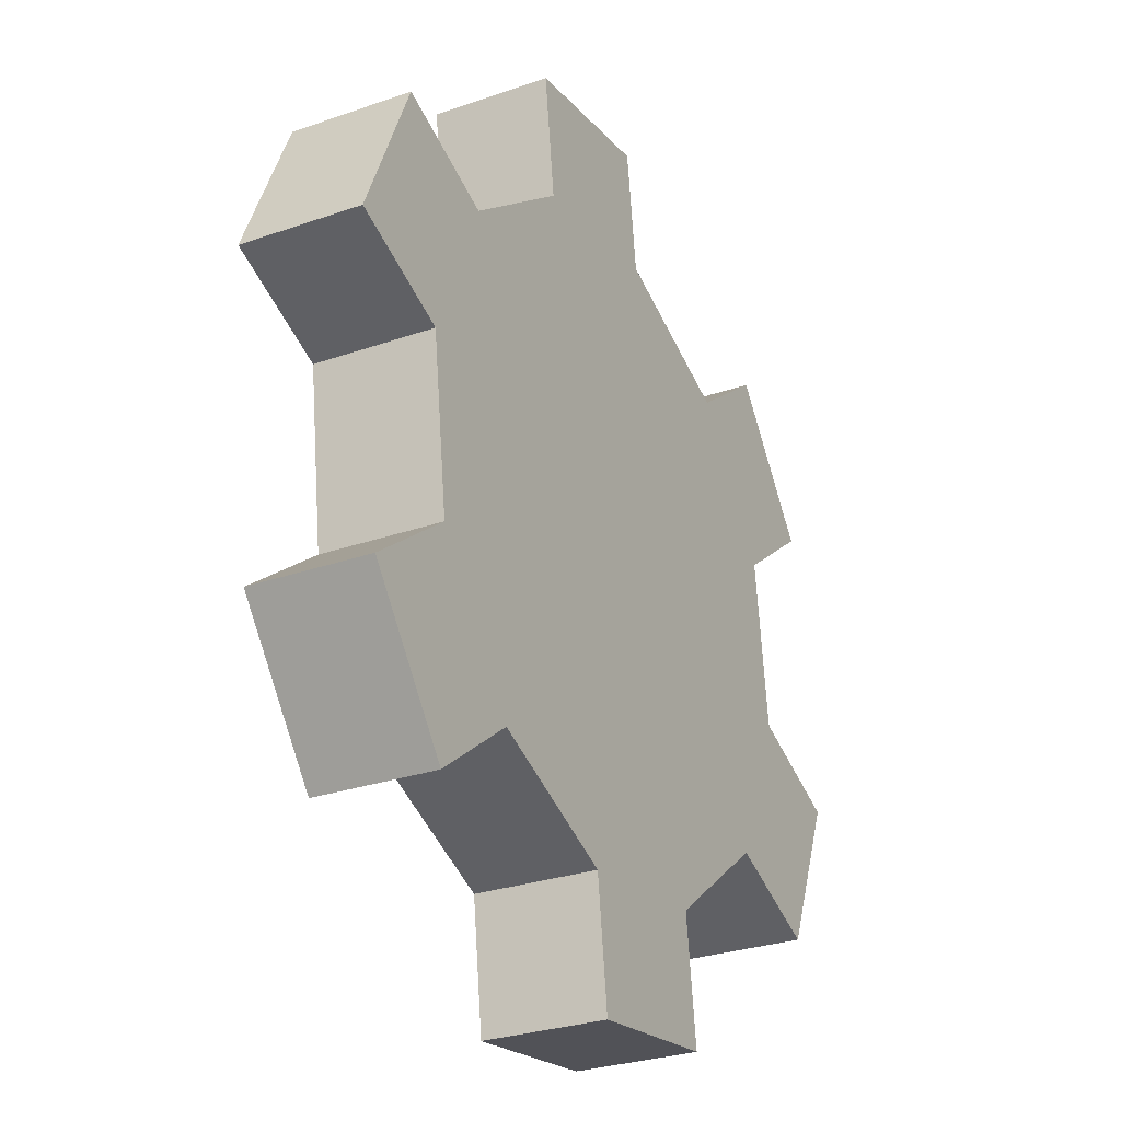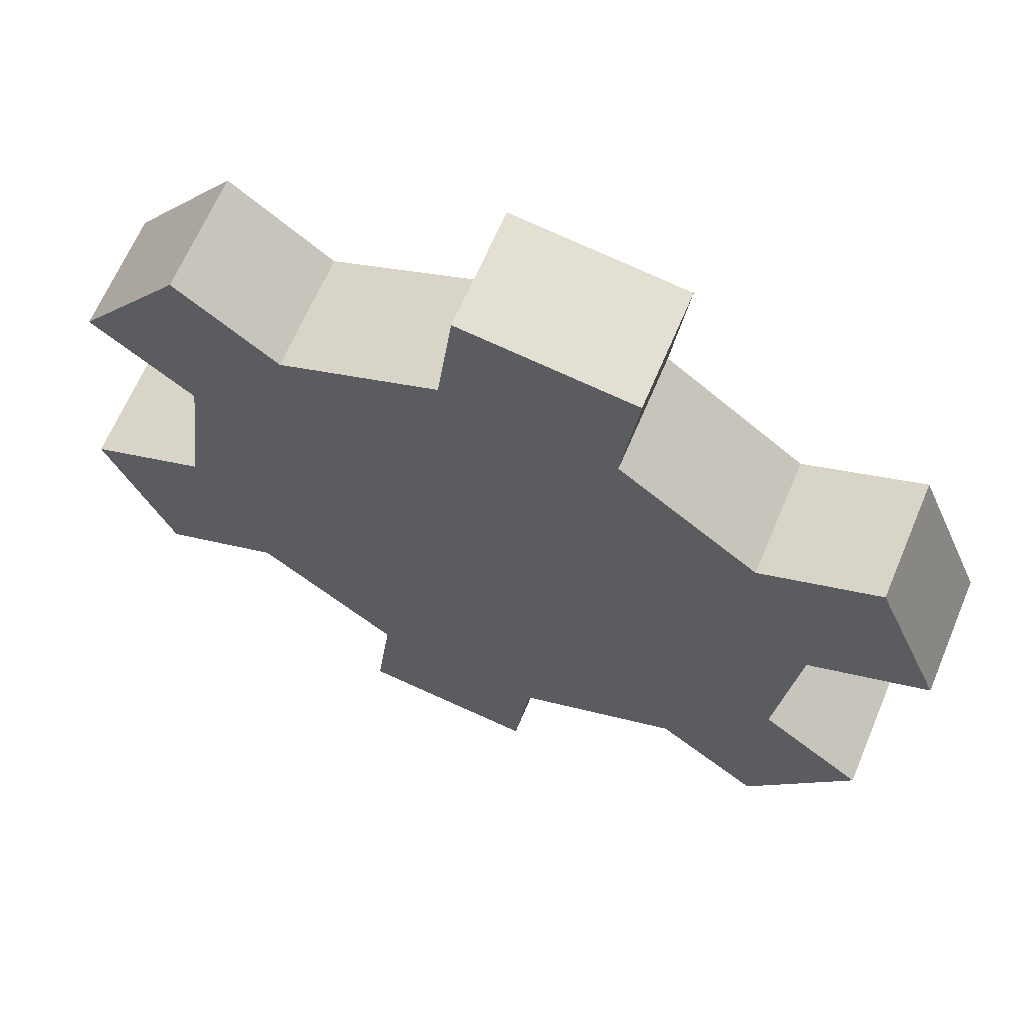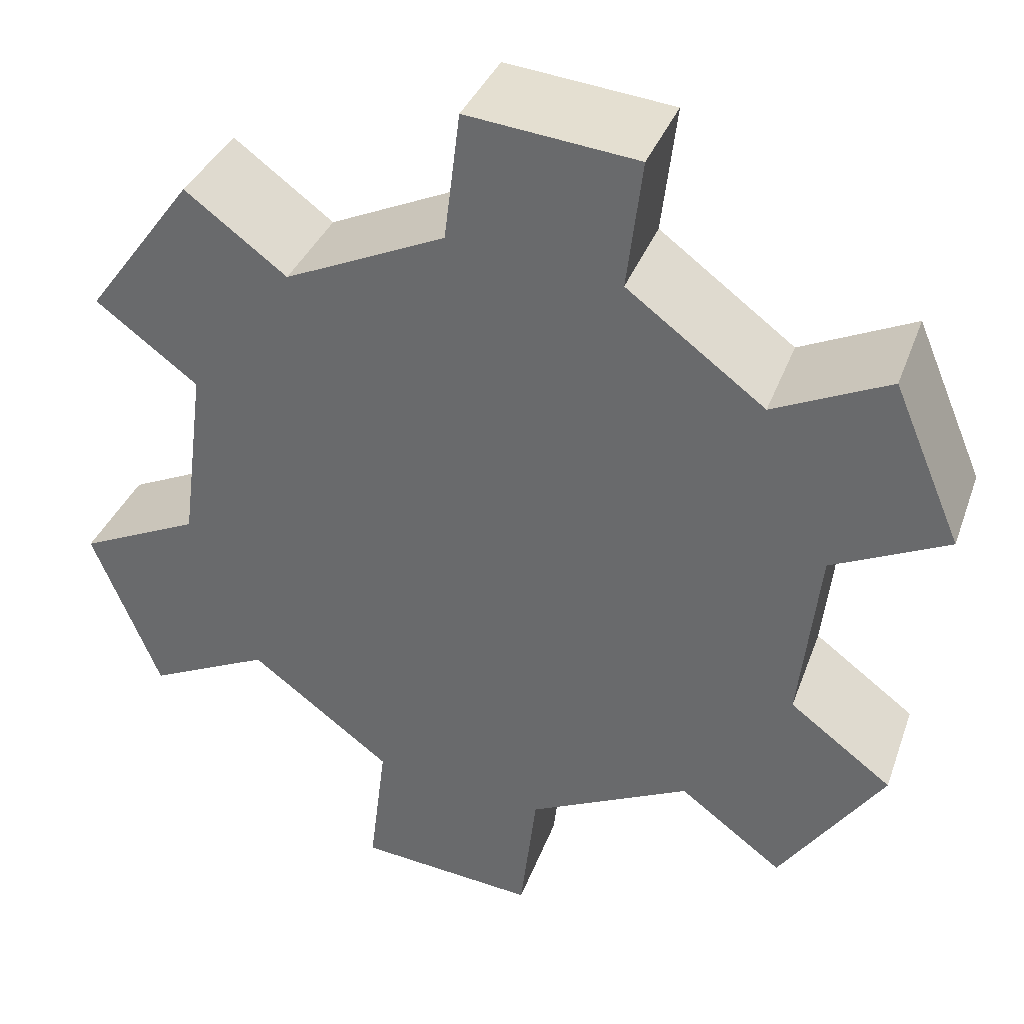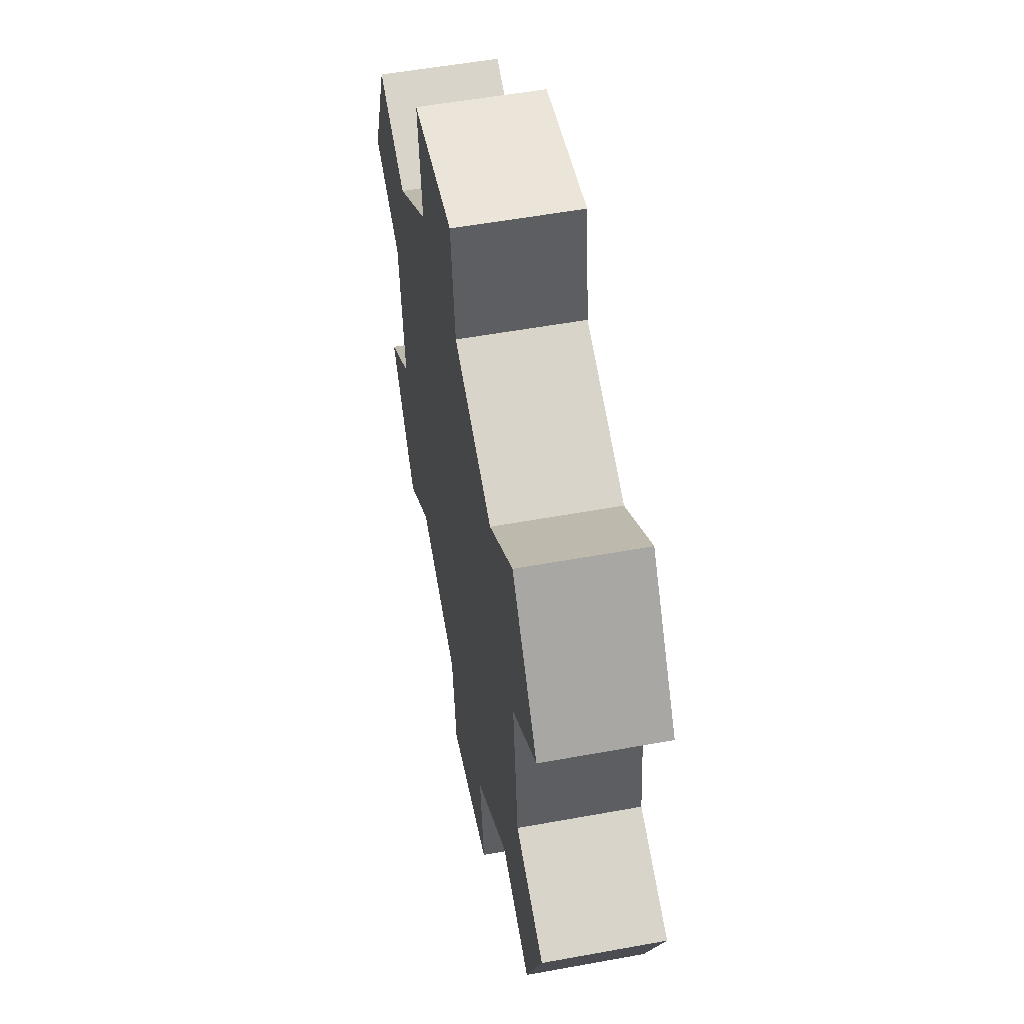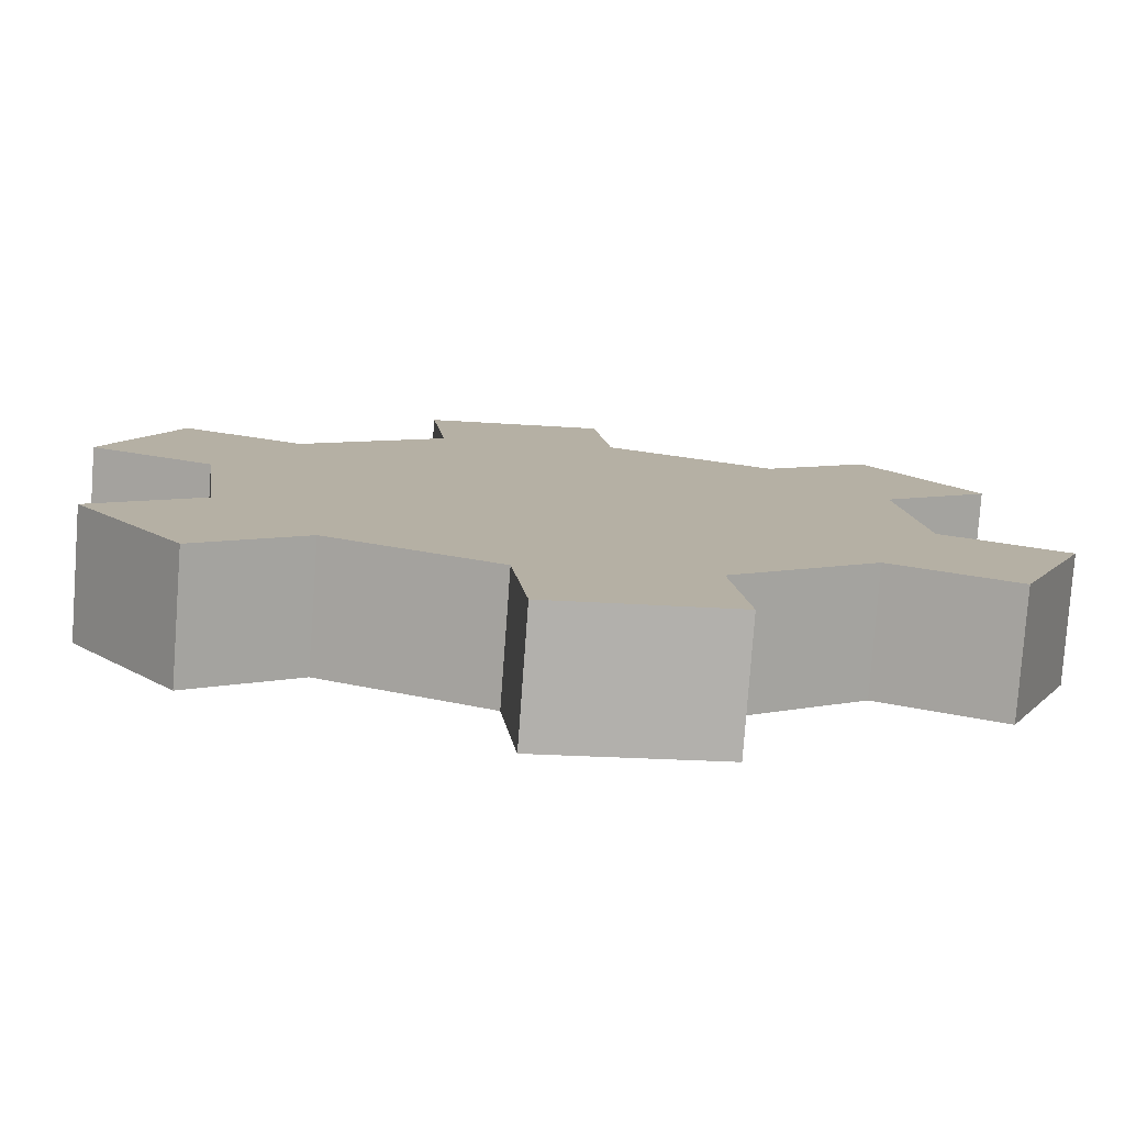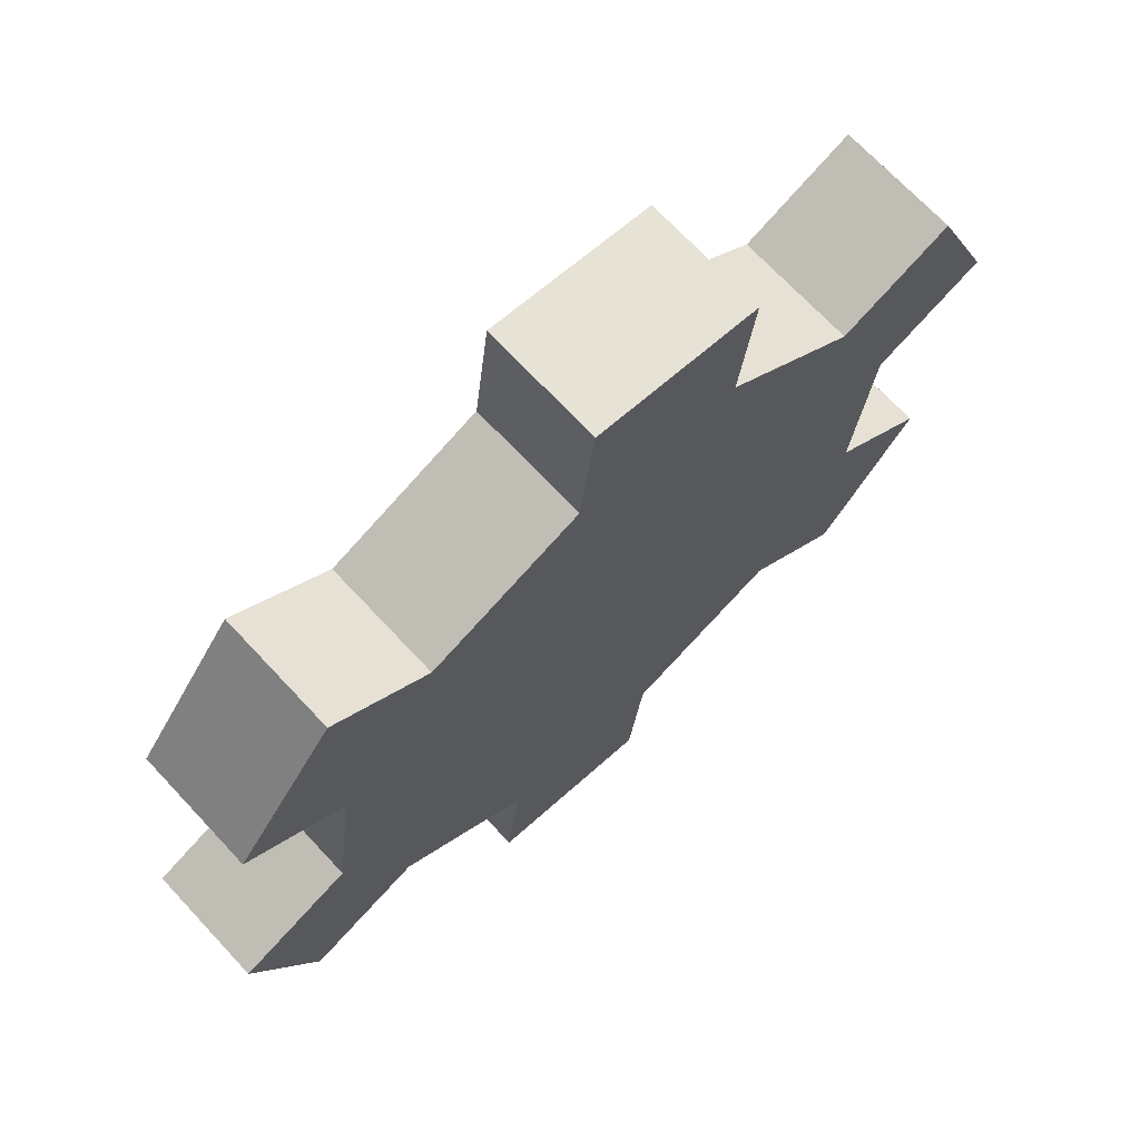
<metadata>
{"format":"obj","ext":"obj","renderer":"f3d","projection":"perspective","resolution":1024,"background":"white","views":[{"elev":-28.2,"azim":-62.0,"up":"+Y"},{"elev":64.8,"azim":-157.2,"up":"+Y"},{"elev":33.8,"azim":-162.0,"up":"+Y"},{"elev":53.3,"azim":78.9,"up":"+Y"},{"elev":-78.9,"azim":-4.2,"up":"+Y"},{"elev":69.8,"azim":137.0,"up":"+Y"}]}
</metadata>
<code>
g default
v 1.231 23.46 1.127
v 0.8687 23.94 1.127
v 0.3158 24.18 1.127
v -0.2794 24.1 1.127
v -0.7575 23.74 1.127
v -0.9904 23.19 1.127
v -0.9157 22.59 1.127
v -0.5534 22.11 1.127
v -0.000597 21.88 1.127
v 0.5946 21.95 1.127
v 1.073 22.32 1.127
v 1.306 22.87 1.127
v 1.231 23.46 1.541
v 0.8687 23.94 1.541
v 0.3158 24.18 1.541
v -0.2794 24.1 1.541
v -0.7575 23.74 1.541
v -0.9904 23.19 1.541
v -0.9157 22.59 1.541
v -0.5534 22.11 1.541
v -0.000597 21.88 1.541
v 0.5946 21.95 1.541
v 1.073 22.32 1.541
v 1.306 22.87 1.541
v 0.1576 23.03 1.127
v 0.1576 23.03 1.541
v 1.582 23.73 1.127
v 1.22 24.21 1.127
v 1.22 24.21 1.541
v 1.582 23.73 1.541
v 0.261 24.61 1.127
v -0.3343 24.54 1.127
v -0.3343 24.54 1.541
v 0.261 24.61 1.541
v -1.163 23.91 1.127
v -1.396 23.36 1.127
v -1.396 23.36 1.541
v -1.163 23.91 1.541
v -1.267 22.32 1.127
v -0.9045 21.85 1.127
v -0.9045 21.85 1.541
v -1.267 22.32 1.541
v 0.05425 21.44 1.127
v 0.6495 21.52 1.127
v 0.6495 21.52 1.541
v 0.05425 21.44 1.541
v 1.479 22.15 1.127
v 1.712 22.7 1.127
v 1.712 22.7 1.541
v 1.479 22.15 1.541
v 1.582 23.73 1.127
v 1.22 24.21 1.127
v 1.22 24.21 1.541
v 1.582 23.73 1.541
v 0.261 24.61 1.127
v -0.3343 24.54 1.127
v -0.3343 24.54 1.541
v 0.261 24.61 1.541
v -1.163 23.91 1.127
v -1.396 23.36 1.127
v -1.396 23.36 1.541
v -1.163 23.91 1.541
v -1.267 22.32 1.127
v -0.9045 21.85 1.127
v -0.9045 21.85 1.541
v -1.267 22.32 1.541
v 0.05425 21.44 1.127
v 0.6495 21.52 1.127
v 0.6495 21.52 1.541
v 0.05425 21.44 1.541
v 1.479 22.15 1.127
v 1.712 22.7 1.127
v 1.712 22.7 1.541
v 1.479 22.15 1.541
g pCylinder1
f 51 52 53 54
f 2 3 15 14
f 55 56 57 58
f 4 5 17 16
f 59 60 61 62
f 6 7 19 18
f 63 64 65 66
f 8 9 21 20
f 67 68 69 70
f 10 11 23 22
f 71 72 73 74
f 12 1 13 24
f 2 1 25
f 3 2 25
f 4 3 25
f 5 4 25
f 6 5 25
f 7 6 25
f 8 7 25
f 9 8 25
f 10 9 25
f 11 10 25
f 12 11 25
f 1 12 25
f 13 14 26
f 14 15 26
f 15 16 26
f 16 17 26
f 17 18 26
f 18 19 26
f 19 20 26
f 20 21 26
f 21 22 26
f 22 23 26
f 23 24 26
f 24 13 26
f 1 2 28 27
f 2 14 29 28
f 14 13 30 29
f 13 1 27 30
f 3 4 32 31
f 4 16 33 32
f 16 15 34 33
f 15 3 31 34
f 5 6 36 35
f 6 18 37 36
f 18 17 38 37
f 17 5 35 38
f 7 8 40 39
f 8 20 41 40
f 20 19 42 41
f 19 7 39 42
f 9 10 44 43
f 10 22 45 44
f 22 21 46 45
f 21 9 43 46
f 11 12 48 47
f 12 24 49 48
f 24 23 50 49
f 23 11 47 50
f 27 28 52 51
f 28 29 53 52
f 29 30 54 53
f 30 27 51 54
f 31 32 56 55
f 32 33 57 56
f 33 34 58 57
f 34 31 55 58
f 35 36 60 59
f 36 37 61 60
f 37 38 62 61
f 38 35 59 62
f 39 40 64 63
f 40 41 65 64
f 41 42 66 65
f 42 39 63 66
f 43 44 68 67
f 44 45 69 68
f 45 46 70 69
f 46 43 67 70
f 47 48 72 71
f 48 49 73 72
f 49 50 74 73
f 50 47 71 74

</code>
